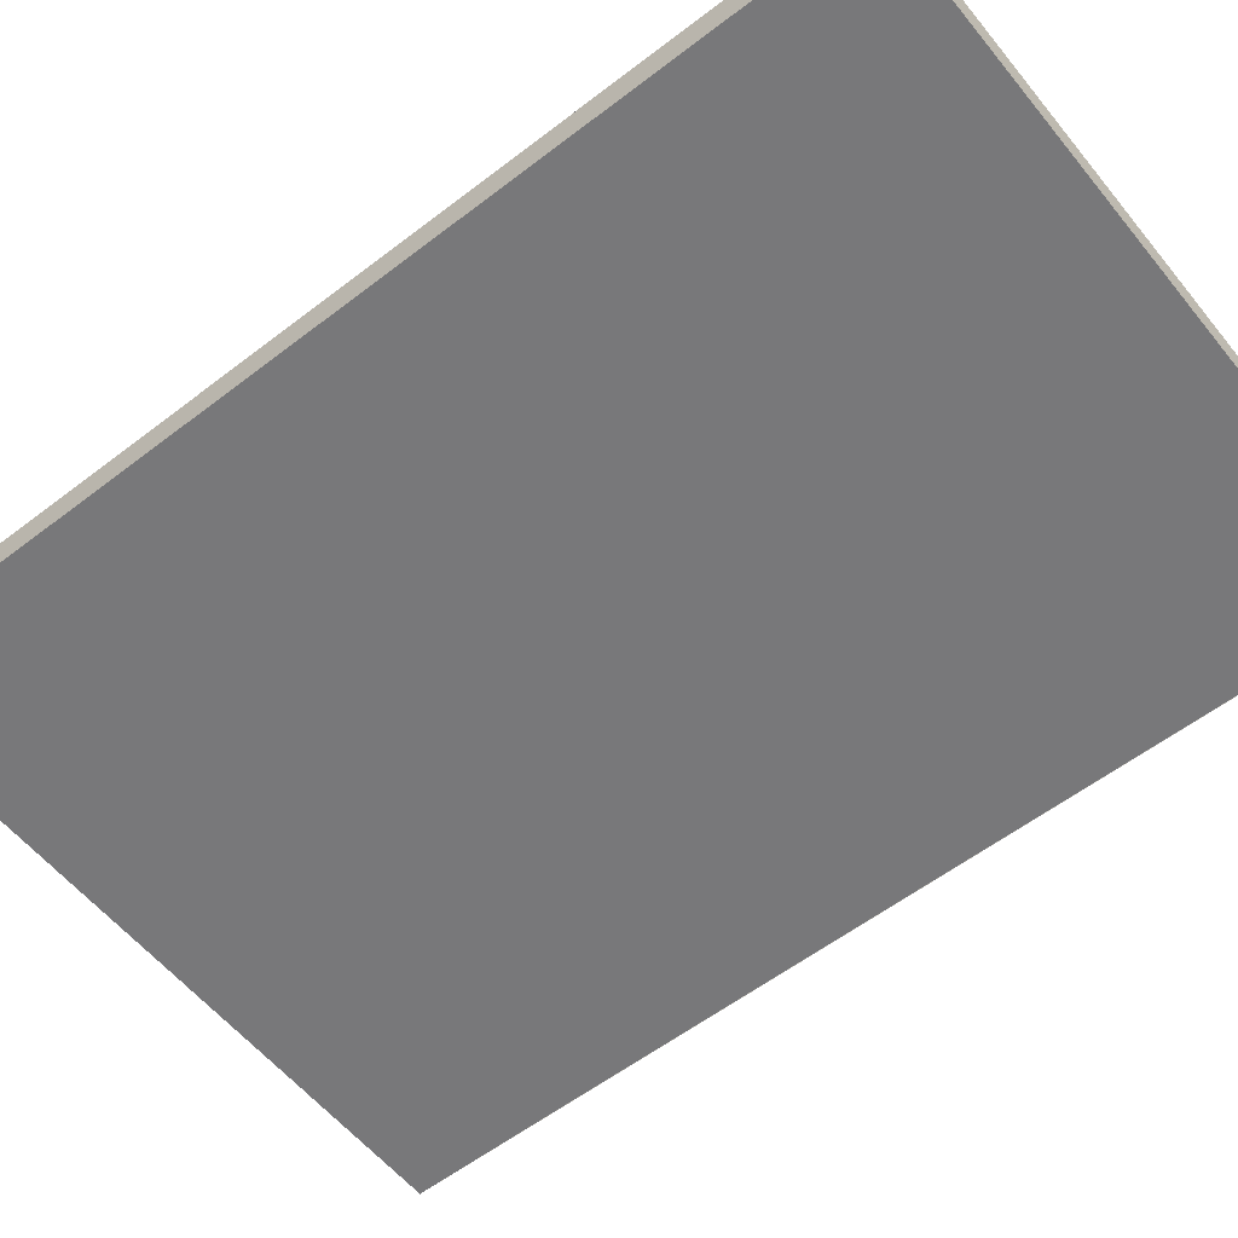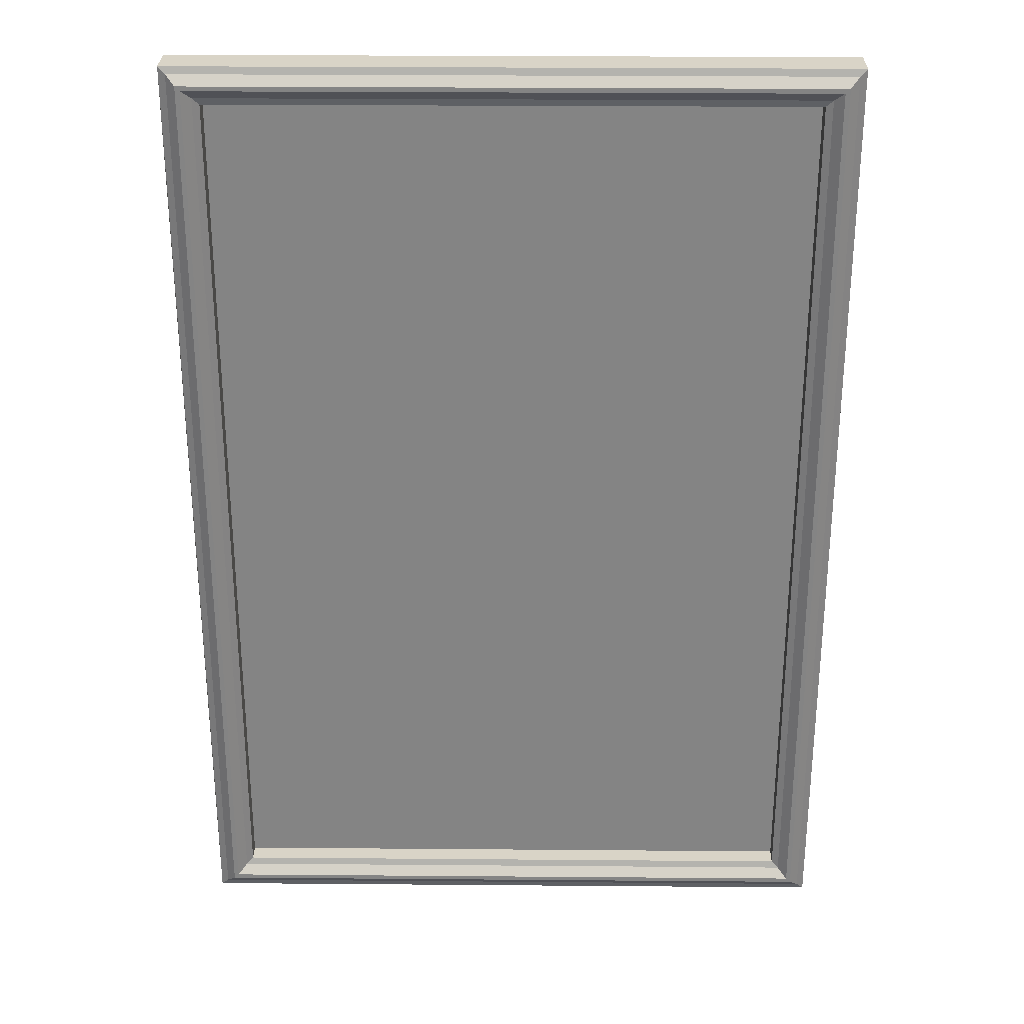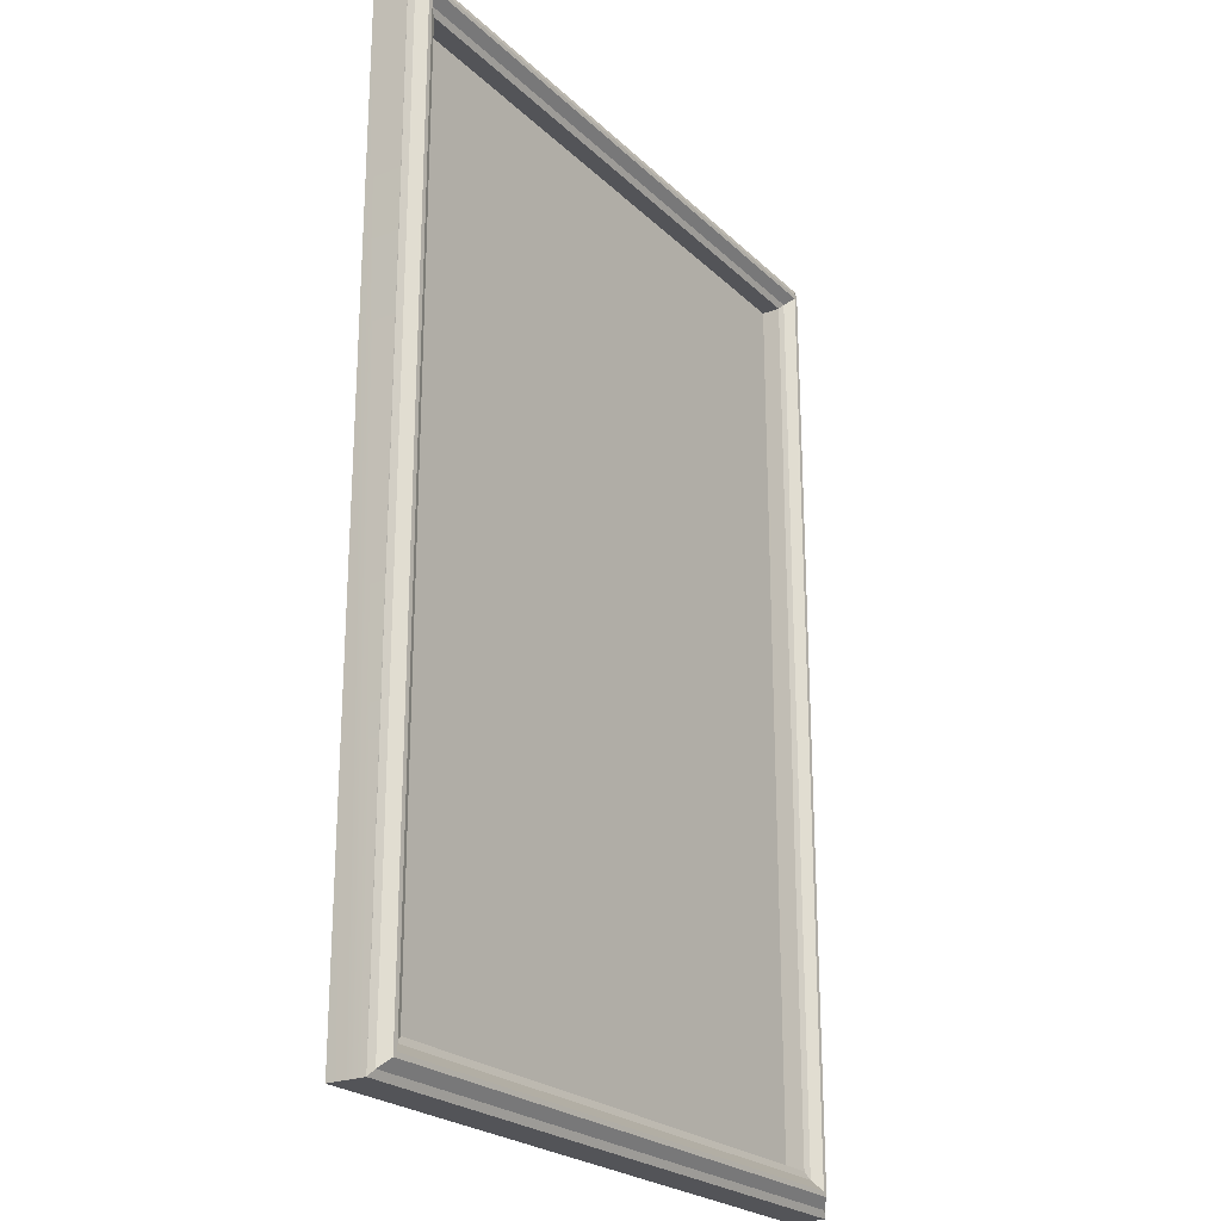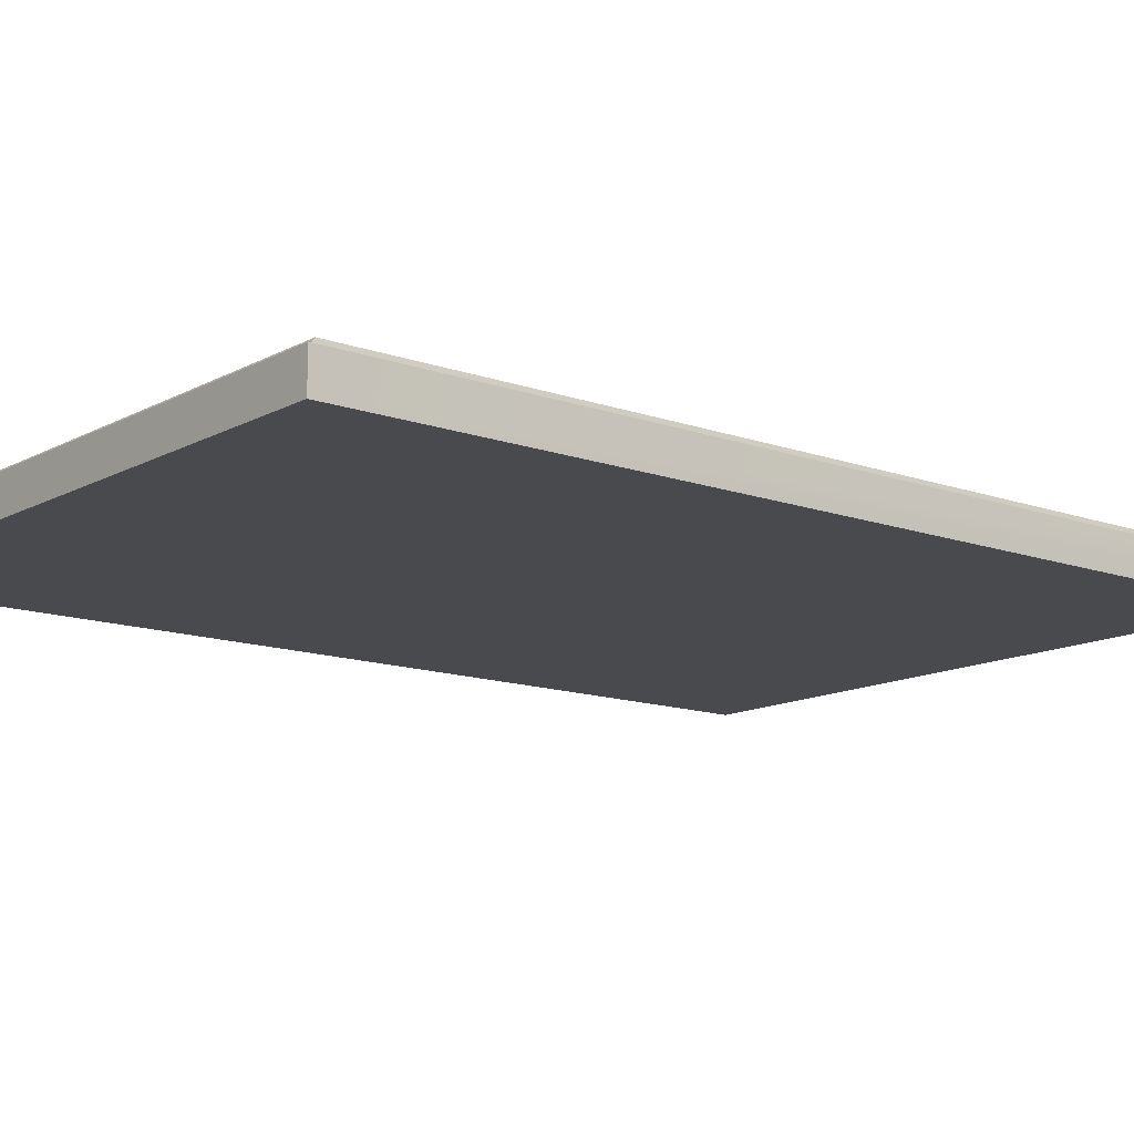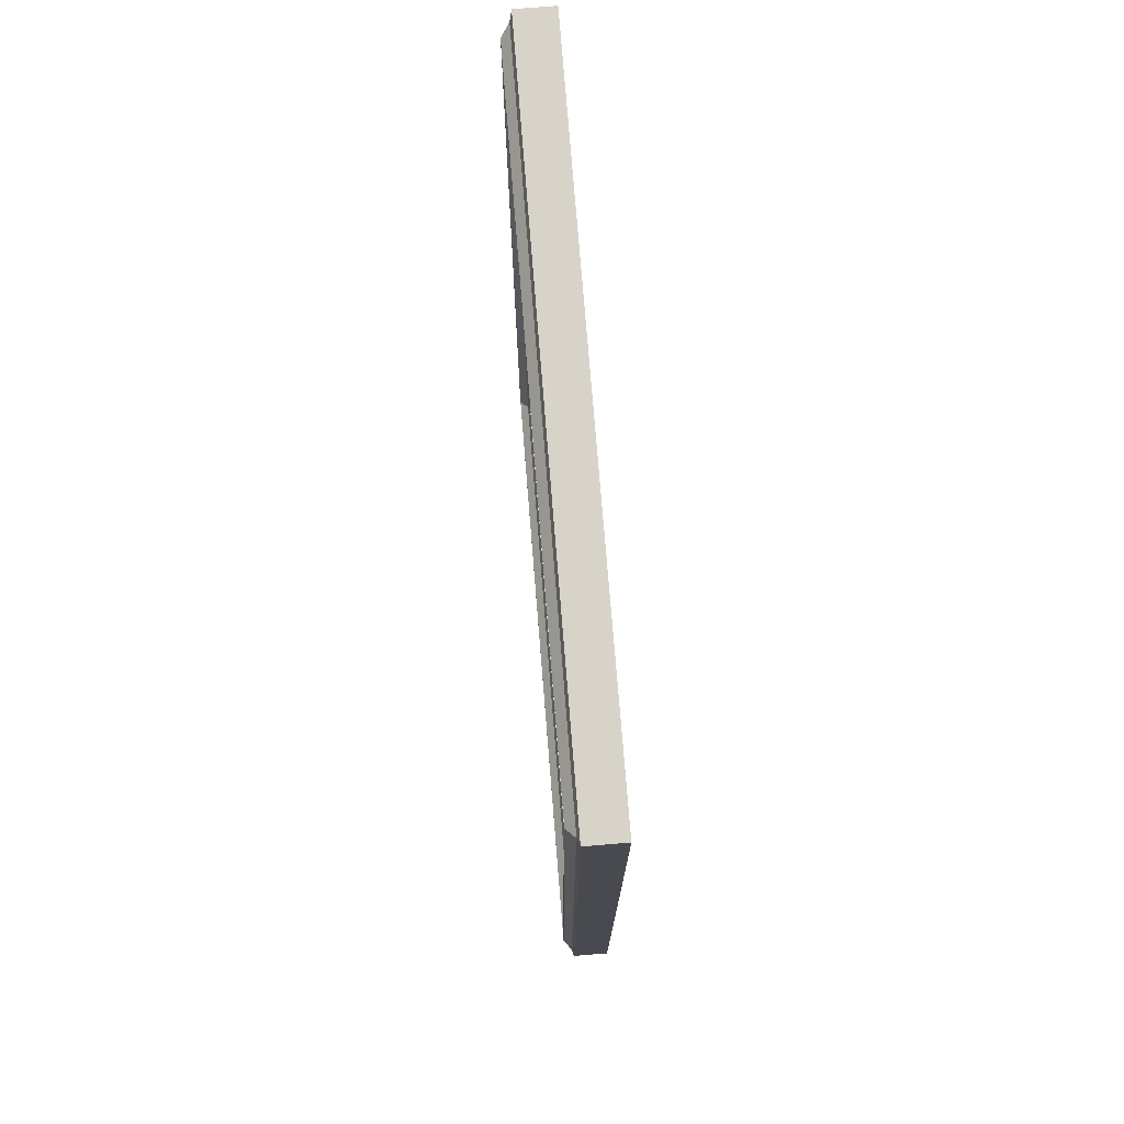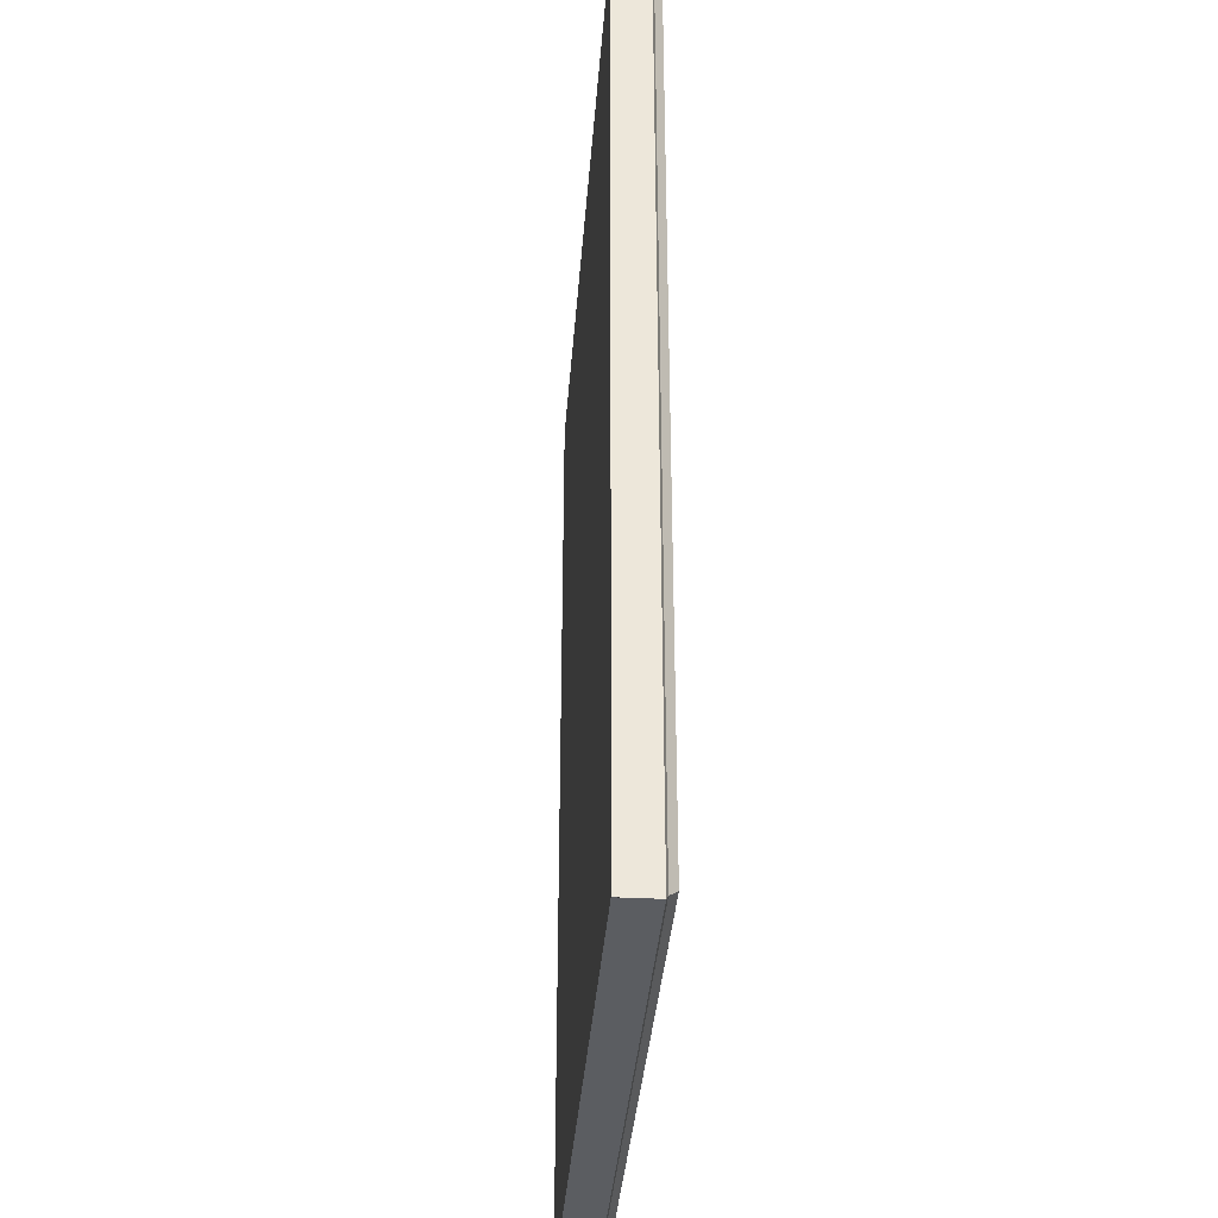
<metadata>
{"format":"obj","ext":"obj","renderer":"f3d","projection":"perspective","resolution":1024,"background":"white","views":[{"elev":-57.6,"azim":128.6,"up":"+Z"},{"elev":28.5,"azim":0.7,"up":"+Y"},{"elev":-23.4,"azim":-56.7,"up":"+Y"},{"elev":-13.1,"azim":-129.3,"up":"+Z"},{"elev":75.9,"azim":85.4,"up":"+Y"},{"elev":-36.1,"azim":-94.3,"up":"+Y"}]}
</metadata>
<code>
g Model001_Model001_3_championpianosdiffuseshader_1.0_0.0_0.0
v -0.3906 1.259 0.02492
v -0.1912 1.558 0.02492
v -0.3906 1.558 0.02492
v 0.008149 0.6609 0.02492
v -0.1912 0.3618 0.02492
v 0.008149 0.3618 0.02492
v -0.1912 0.6609 0.02492
v -0.3906 0.3618 0.02492
v -0.3906 0.6609 0.02492
v -0.1912 0.96 0.02492
v -0.3906 0.96 0.02492
v -0.1912 1.259 0.02492
v 0.008149 1.558 0.02492
v 0.008149 0.96 0.02492
v 0.2075 0.6609 0.02492
v 0.2075 0.3618 0.02492
v 0.2075 0.96 0.02492
v 0.2075 1.259 0.02492
v 0.008149 1.259 0.02492
v 0.2075 1.558 0.02492
v 0.4069 1.558 0.02492
v 0.4069 1.259 0.02492
v 0.4069 0.96 0.02492
v 0.4069 0.6609 0.02492
v 0.4069 0.3618 0.02492
f -25 -24 -23
f -22 -21 -20
f -21 -22 -19
f -19 -18 -21
f -18 -19 -17
f -16 -17 -19
f -17 -16 -15
f -14 -15 -16
f -15 -14 -25
f -24 -25 -14
f -14 -13 -24
f -12 -19 -22
f -19 -12 -16
f -11 -20 -10
f -20 -11 -22
f -9 -22 -11
f -22 -9 -12
f -8 -12 -9
f -12 -8 -7
f -7 -16 -12
f -16 -7 -14
f -13 -14 -7
f -7 -6 -13
f -6 -7 -8
f -8 -5 -6
f -5 -8 -4
f -9 -4 -8
f -4 -9 -3
f -11 -3 -9
f -3 -11 -2
f -10 -2 -11
f -2 -10 -1
g Model001_Model001_2_adframediffshader_1.0_0.0_0.0
v -0.4311 0.3213 0.05296
v 0.4568 0.312 0.04985
v 0.4474 0.3213 0.05296
v -0.4409 0.312 0.04985
v -0.3906 0.3618 0.04985
v -0.4 0.4615 0.05296
v -0.4 0.3525 0.05296
v -0.3906 0.4615 0.04985
v -0.3906 1.147 0.04985
v -0.4 1.147 0.05296
v -0.4 1.284 0.05296
v -0.3906 1.284 0.04985
v -0.4 1.459 0.05296
v -0.3906 1.459 0.04985
v -0.4 1.568 0.05296
v -0.3906 1.558 0.04985
v 0.4163 1.568 0.05296
v 0.4288 1.459 0.06387
v 0.4288 1.58 0.06387
v 0.4163 1.459 0.05296
v 0.4288 1.284 0.06387
v 0.4163 1.284 0.05296
v 0.4288 1.147 0.06387
v 0.4163 1.147 0.05296
v 0.4163 0.4615 0.05296
v 0.4288 0.4615 0.06387
v 0.4288 0.34 0.06387
v 0.4163 0.3525 0.05296
v -0.4 0.3525 0.05296
v -0.4125 0.4615 0.06387
v -0.4125 0.34 0.06387
v -0.4 0.4615 0.05296
v -0.4 1.147 0.05296
v -0.4125 1.147 0.06387
v -0.4125 1.284 0.06387
v -0.4 1.284 0.05296
v -0.4125 1.459 0.06387
v -0.4 1.459 0.05296
v -0.4125 1.58 0.06387
v -0.4 1.568 0.05296
v 0.4163 0.3525 0.05296
v 0.4069 0.4615 0.04985
v 0.4069 0.3618 0.04985
v 0.4163 0.4615 0.05296
v 0.4163 1.147 0.05296
v 0.4069 1.147 0.04985
v 0.4069 1.284 0.04985
v 0.4163 1.284 0.05296
v 0.4069 1.459 0.04985
v 0.4163 1.459 0.05296
v 0.4069 1.558 0.04985
v 0.4163 1.568 0.05296
v 0.4288 1.459 0.06387
v 0.435 1.284 0.06387
v 0.435 1.459 0.06387
v 0.4288 1.58 0.06387
v 0.435 1.586 0.06387
v -0.4125 1.58 0.06387
v -0.4187 1.586 0.06387
v -0.4187 1.459 0.06387
v -0.4125 1.459 0.06387
v -0.4125 1.284 0.06387
v -0.4187 1.284 0.06387
v -0.4125 1.147 0.06387
v 0.4288 1.147 0.06387
v 0.435 0.4615 0.06387
v 0.435 1.147 0.06387
v 0.4288 1.284 0.06387
v -0.4187 1.147 0.06387
v -0.4125 0.4615 0.06387
v -0.4187 0.4615 0.06387
v -0.4125 0.34 0.06387
v -0.4187 0.3338 0.06387
v 0.435 0.3338 0.06387
v 0.4288 0.34 0.06387
v 0.4288 0.4615 0.06387
v 0.4568 1.608 4.43e-08
v -0.4409 1.608 0.04985
v 0.4568 1.608 0.04985
v -0.4409 1.608 -3.417e-08
v 0.4069 0.4615 0.04985
v 0.4069 0.4615 0.03739
v 0.4069 0.3618 0.04985
v 0.4069 1.147 0.03739
v 0.4069 1.147 0.04985
v 0.4069 1.284 0.03739
v 0.4069 1.284 0.04985
v 0.4069 1.459 0.03739
v 0.4069 1.459 0.04985
v 0.4069 1.558 0.04985
v -0.3906 0.3618 0.04985
v 0.4069 0.3618 0.02492
v -0.3906 0.3618 0.02492
v 0.4069 0.3618 0.04985
v -0.4409 0.312 -3.417e-08
v 0.4568 0.312 0.04985
v -0.4409 0.312 0.04985
v 0.4568 0.312 4.43e-08
v -0.3906 1.558 0.02492
v 0.4069 1.558 0.04985
v -0.3906 1.558 0.04985
v 0.4069 1.558 0.02492
v -0.4 1.568 0.05296
v 0.4288 1.58 0.06387
v -0.4125 1.58 0.06387
v 0.4163 1.568 0.05296
v 0.4288 0.34 0.06387
v -0.4 0.3525 0.05296
v -0.4125 0.34 0.06387
v 0.4163 0.3525 0.05296
v 0.4474 1.599 0.05296
v -0.4187 1.586 0.06387
v 0.435 1.586 0.06387
v -0.4311 1.599 0.05296
v -0.4187 0.3338 0.06387
v 0.4474 0.3213 0.05296
v 0.435 0.3338 0.06387
v -0.4311 0.3213 0.05296
v -0.3906 1.558 0.04985
v 0.4163 1.568 0.05296
v -0.4 1.568 0.05296
v 0.4069 1.558 0.04985
v 0.4163 0.3525 0.05296
v -0.3906 0.3618 0.04985
v -0.4 0.3525 0.05296
v 0.4069 0.3618 0.04985
v 0.4568 1.608 0.04985
v -0.4311 1.599 0.05296
v 0.4474 1.599 0.05296
v -0.4409 1.608 0.04985
v 0.4568 0.312 0.04985
v 0.4568 1.608 4.43e-08
v 0.4568 1.608 0.04985
v 0.4568 0.312 0.03739
v 0.4568 0.312 0.02492
v 0.4568 0.312 4.43e-08
v -0.4412 0.312 0.02492
v -0.4409 1.608 -3.417e-08
v -0.4409 0.312 -3.417e-08
v -0.4412 0.312 0.03739
v -0.4409 0.312 0.04985
v -0.4409 1.608 0.04985
v -0.3906 1.459 0.04985
v -0.3906 1.459 0.03739
v -0.3906 1.558 0.04985
v -0.3906 1.284 0.03739
v -0.3906 1.284 0.04985
v -0.3906 1.147 0.03739
v -0.3906 1.147 0.04985
v -0.3906 0.4615 0.03739
v -0.3906 0.4615 0.04985
v -0.3906 0.3618 0.04985
v 0.4069 1.459 0.02492
v 0.4069 1.558 0.02492
v 0.4069 1.284 0.02492
v 0.4069 1.147 0.02492
v 0.4069 0.4615 0.02492
v 0.4069 0.3618 0.02492
v -0.4311 0.3213 0.05296
v -0.4405 0.4615 0.04985
v -0.4409 0.312 0.04985
v -0.4311 0.4615 0.05296
v -0.4311 1.147 0.05296
v -0.4405 1.147 0.04985
v -0.4405 1.284 0.04985
v -0.4311 1.284 0.05296
v -0.4405 1.459 0.04985
v -0.4311 1.459 0.05296
v -0.4311 1.599 0.05296
v -0.4409 1.608 0.04985
v 0.4474 0.4615 0.05296
v 0.435 0.3338 0.06387
v 0.4474 0.3213 0.05296
v 0.435 0.4615 0.06387
v 0.4474 1.147 0.05296
v 0.435 1.147 0.06387
v 0.435 1.284 0.06387
v 0.4474 1.284 0.05296
v 0.435 1.459 0.06387
v 0.4474 1.459 0.05296
v 0.435 1.586 0.06387
v 0.4474 1.599 0.05296
v -0.3906 0.4615 0.02492
v -0.3906 0.3618 0.02492
v -0.3906 1.147 0.02492
v -0.3906 1.284 0.02492
v -0.3906 1.459 0.02492
v -0.3906 1.558 0.02492
v -0.4311 1.459 0.05296
v -0.4187 1.586 0.06387
v -0.4311 1.599 0.05296
v -0.4187 1.459 0.06387
v -0.4187 1.284 0.06387
v -0.4311 1.284 0.05296
v -0.4187 1.147 0.06387
v -0.4311 1.147 0.05296
v -0.4311 0.4615 0.05296
v -0.4187 0.4615 0.06387
v -0.4187 0.3338 0.06387
v -0.4311 0.3213 0.05296
v 0.4568 0.4615 0.04985
v 0.4474 0.3213 0.05296
v 0.4568 0.312 0.04985
v 0.4474 0.4615 0.05296
v 0.4568 1.147 0.04985
v 0.4474 1.147 0.05296
v 0.4474 1.284 0.05296
v 0.4568 1.284 0.04985
v 0.4474 1.459 0.05296
v 0.4568 1.459 0.04985
v 0.4474 1.599 0.05296
v 0.4568 1.608 0.04985
v -0.4405 0.4615 -3.414e-08
v 0.4568 0.312 4.43e-08
v -0.4409 0.312 -3.417e-08
v 0.4568 0.4615 4.43e-08
v 0.4568 1.147 4.43e-08
v -0.4405 1.147 -3.414e-08
v 0.4568 1.284 4.43e-08
v -0.4405 1.284 -3.414e-08
v 0.4568 1.459 4.43e-08
v -0.4405 1.459 -3.414e-08
v -0.4409 1.608 -3.417e-08
v 0.4568 1.608 4.43e-08
f -224 -223 -222
f -223 -224 -221
f -220 -219 -218
f -219 -220 -217
f -216 -219 -217
f -219 -216 -215
f -216 -214 -215
f -214 -216 -213
f -213 -212 -214
f -212 -213 -211
f -211 -210 -212
f -210 -211 -209
f -208 -207 -206
f -207 -208 -205
f -205 -204 -207
f -204 -205 -203
f -203 -202 -204
f -202 -203 -201
f -200 -202 -201
f -202 -200 -199
f -200 -198 -199
f -198 -200 -197
f -196 -195 -194
f -195 -196 -193
f -192 -195 -193
f -195 -192 -191
f -192 -190 -191
f -190 -192 -189
f -189 -188 -190
f -188 -189 -187
f -187 -186 -188
f -186 -187 -185
f -184 -183 -182
f -183 -184 -181
f -180 -183 -181
f -183 -180 -179
f -180 -178 -179
f -178 -180 -177
f -177 -176 -178
f -176 -177 -175
f -175 -174 -176
f -174 -175 -173
f -172 -171 -170
f -170 -169 -172
f -169 -170 -168
f -168 -167 -169
f -167 -168 -166
f -165 -167 -166
f -167 -165 -164
f -165 -163 -164
f -163 -165 -162
f -162 -161 -163
f -160 -159 -158
f -158 -157 -160
f -157 -158 -171
f -171 -172 -157
f -161 -162 -156
f -156 -155 -161
f -155 -156 -154
f -154 -153 -155
f -153 -154 -152
f -151 -153 -152
f -153 -151 -150
f -159 -150 -151
f -150 -159 -149
f -159 -160 -149
f -148 -147 -146
f -147 -148 -145
f -144 -143 -142
f -144 -141 -143
f -141 -144 -140
f -140 -139 -141
f -139 -140 -138
f -138 -137 -139
f -137 -138 -136
f -136 -135 -137
f -134 -133 -132
f -133 -134 -131
f -130 -129 -128
f -129 -130 -127
f -126 -125 -124
f -125 -126 -123
f -122 -121 -120
f -121 -122 -119
f -118 -117 -116
f -117 -118 -115
f -114 -113 -112
f -113 -114 -111
f -110 -109 -108
f -109 -110 -107
f -106 -105 -104
f -105 -106 -103
f -102 -101 -100
f -101 -102 -99
f -98 -97 -96
f -97 -98 -95
f -94 -93 -92
f -91 -93 -94
f -90 -93 -91
f -89 -93 -90
f -88 -87 -86
f -85 -87 -88
f -84 -87 -85
f -83 -87 -84
f -82 -81 -80
f -82 -79 -81
f -79 -82 -78
f -78 -77 -79
f -77 -78 -76
f -76 -75 -77
f -75 -76 -74
f -74 -73 -75
f -72 -135 -71
f -137 -135 -72
f -70 -137 -72
f -137 -70 -139
f -69 -139 -70
f -139 -69 -141
f -68 -141 -69
f -141 -68 -143
f -67 -143 -68
f -142 -143 -67
f -66 -65 -64
f -65 -66 -63
f -62 -65 -63
f -65 -62 -61
f -62 -60 -61
f -60 -62 -59
f -59 -58 -60
f -58 -59 -57
f -56 -58 -57
f -58 -56 -55
f -54 -53 -52
f -53 -54 -51
f -50 -51 -54
f -51 -50 -49
f -50 -48 -49
f -48 -50 -47
f -47 -46 -48
f -46 -47 -45
f -45 -44 -46
f -44 -45 -43
f -42 -73 -41
f -75 -73 -42
f -40 -75 -42
f -75 -40 -77
f -39 -77 -40
f -77 -39 -79
f -38 -79 -39
f -79 -38 -81
f -37 -81 -38
f -80 -81 -37
f -36 -35 -34
f -35 -36 -33
f -36 -32 -33
f -32 -36 -31
f -31 -30 -32
f -30 -31 -29
f -28 -30 -29
f -30 -28 -27
f -28 -26 -27
f -26 -28 -25
f -24 -23 -22
f -23 -24 -21
f -20 -21 -24
f -21 -20 -19
f -20 -18 -19
f -18 -20 -17
f -17 -16 -18
f -16 -17 -15
f -15 -14 -16
f -14 -15 -13
f -12 -11 -10
f -11 -12 -9
f -12 -8 -9
f -8 -12 -7
f -7 -6 -8
f -6 -7 -5
f -5 -4 -6
f -4 -5 -3
f -2 -4 -3
f -4 -2 -1

</code>
